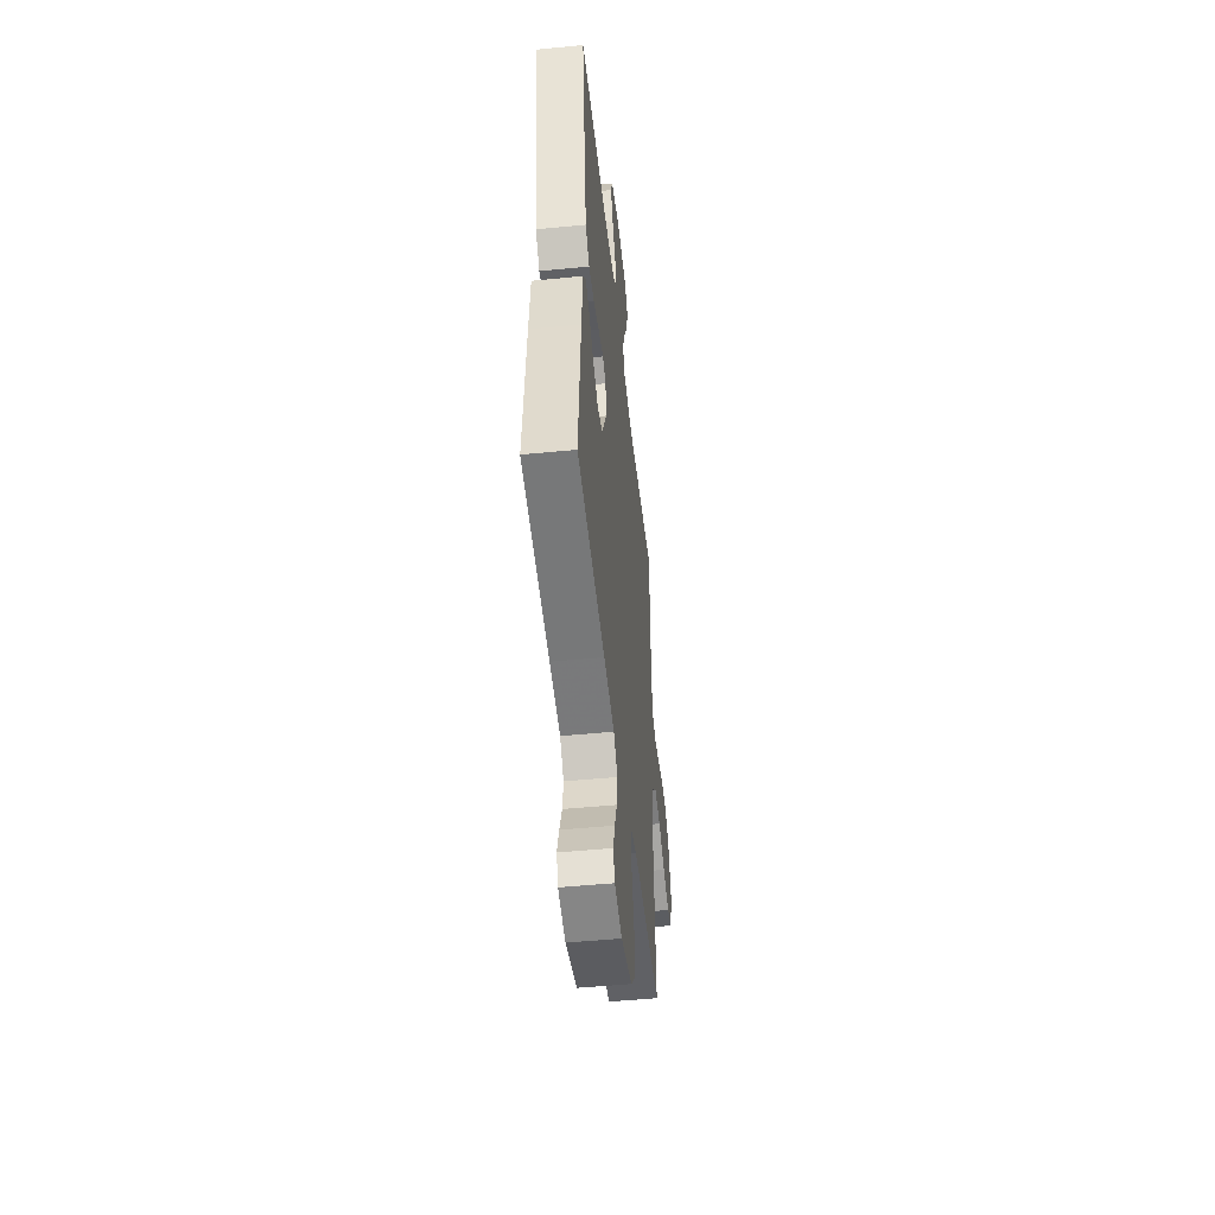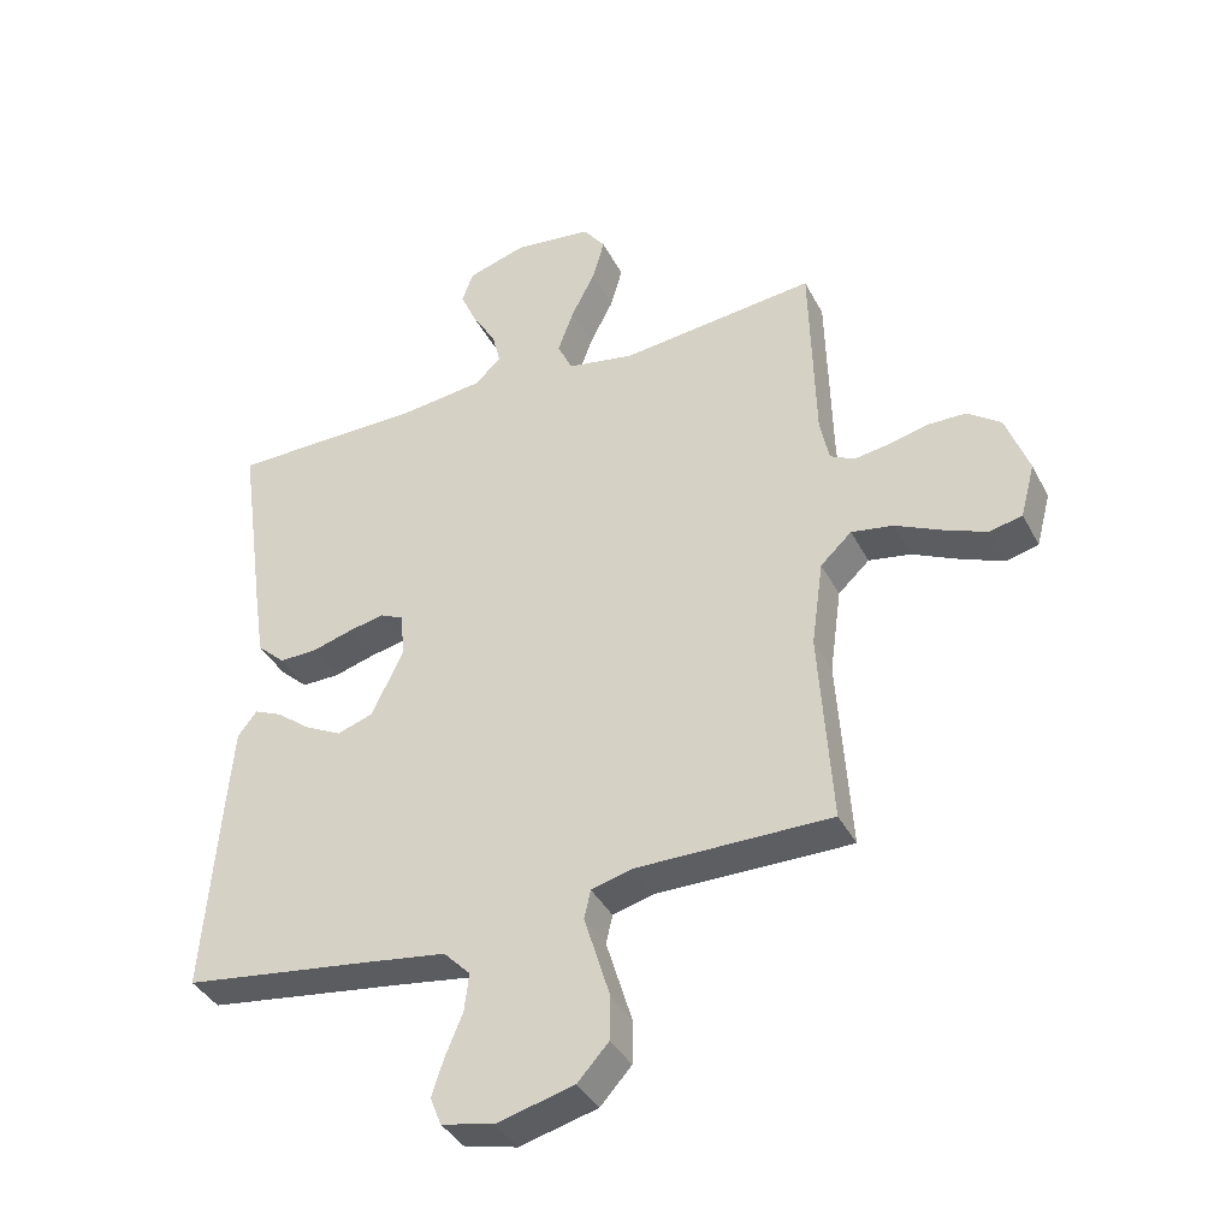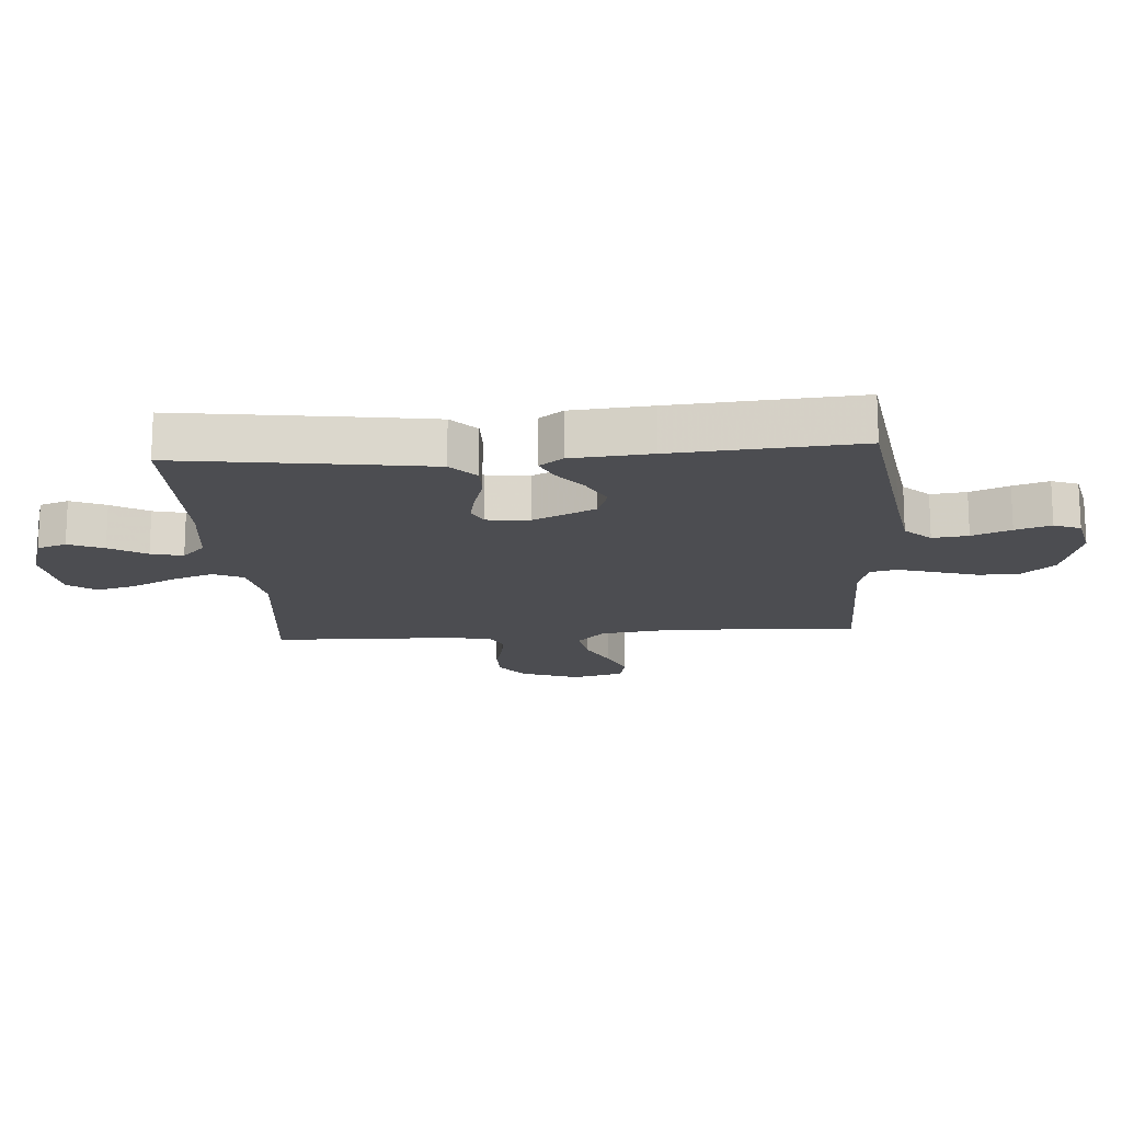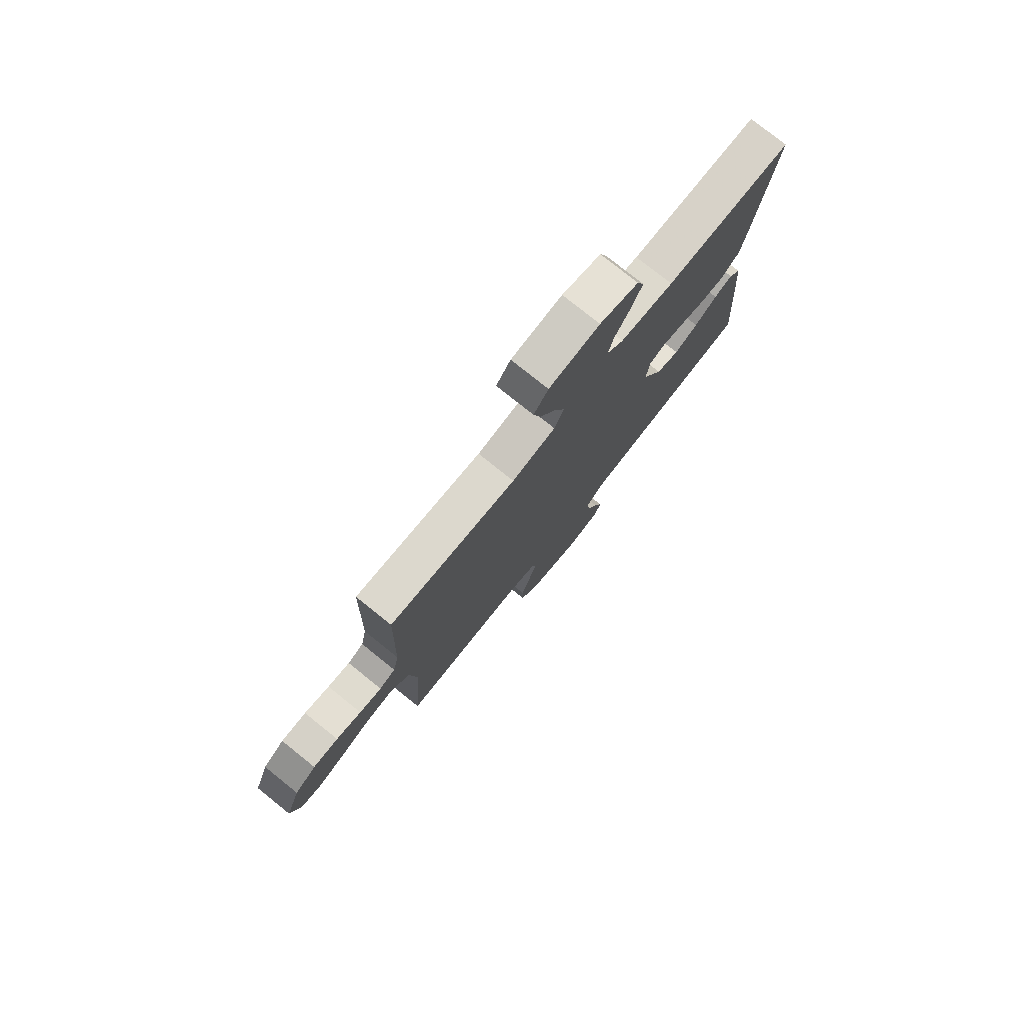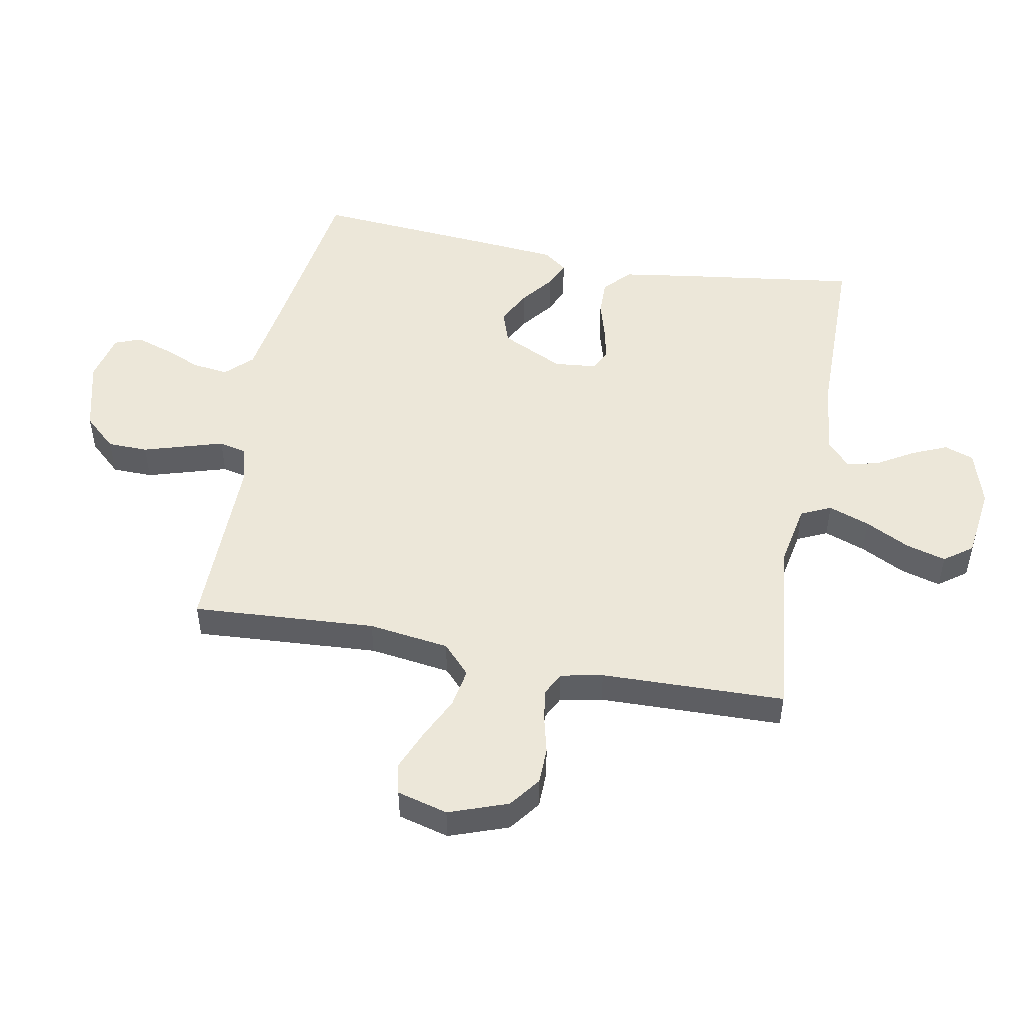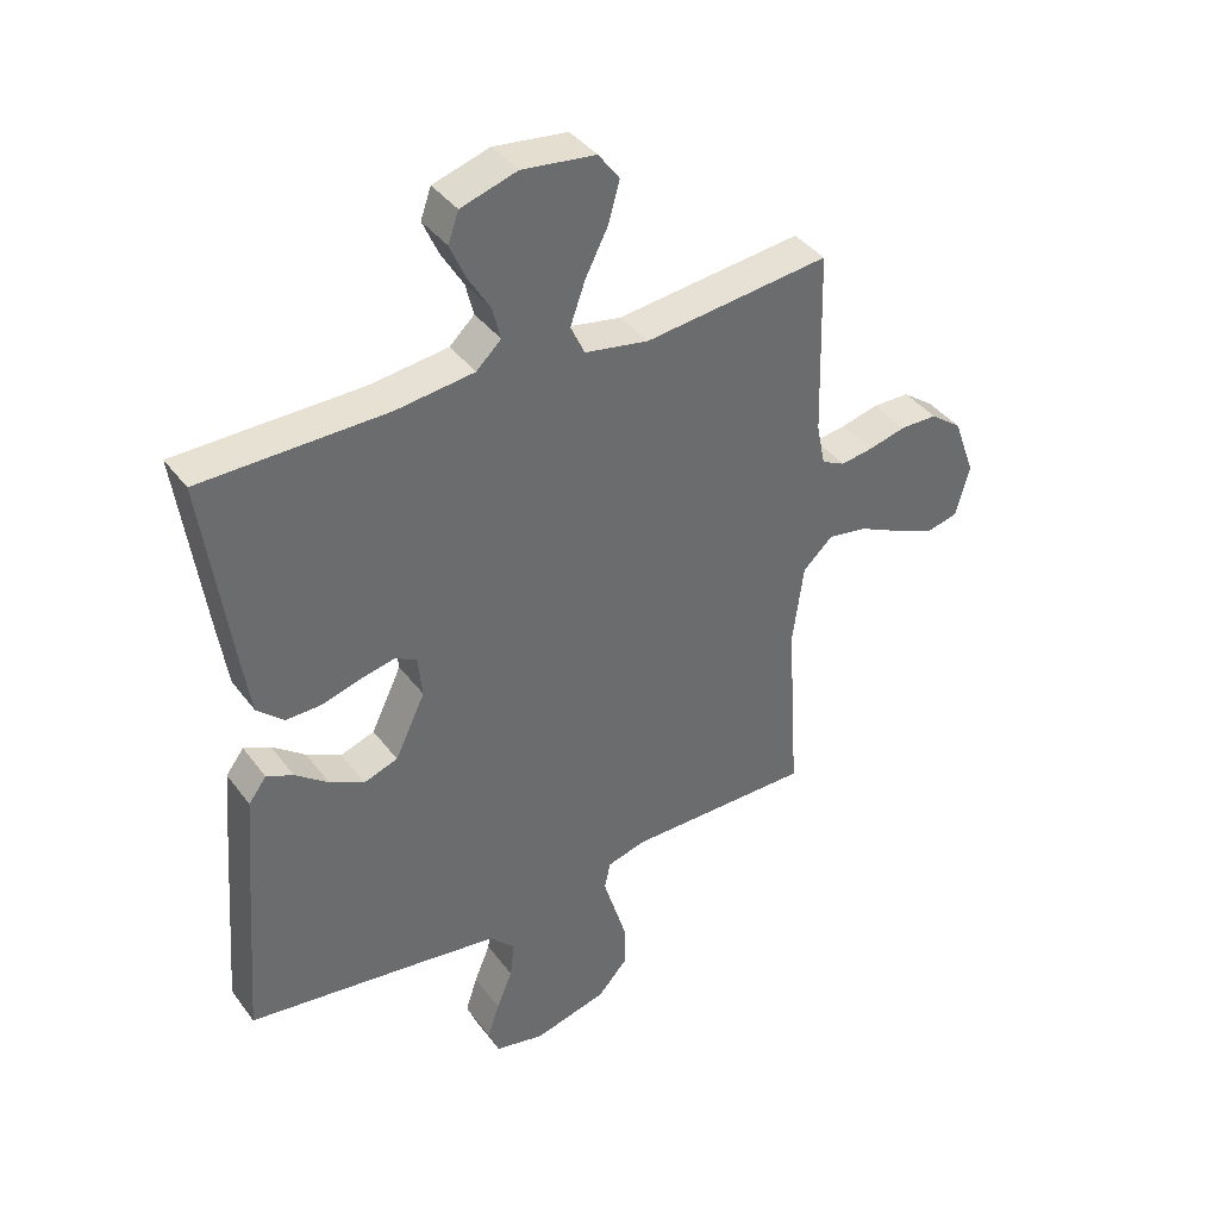
<metadata>
{"format":"obj","ext":"obj","renderer":"f3d","projection":"perspective","resolution":1024,"background":"white","views":[{"elev":-49.6,"azim":96.2,"up":"+Z"},{"elev":-38.6,"azim":-154.9,"up":"+Z"},{"elev":-16.2,"azim":94.2,"up":"+Y"},{"elev":78.0,"azim":-51.3,"up":"+Z"},{"elev":49.9,"azim":-79.2,"up":"+Y"},{"elev":39.5,"azim":147.1,"up":"+Z"}]}
</metadata>
<code>
v 0.5 0.07 -0.5
v 0.2 0.07 -0.542
v 0.086 0.07 -0.559
v 0.045 0.07 -0.601
v 0.052 0.07 -0.659
v 0.078 0.07 -0.722
v 0.097 0.07 -0.78
v 0.08 0.07 -0.823
v 0 0.07 -0.841
v -0.119 0.07 -0.81
v -0.167 0.07 -0.757
v -0.168 0.07 -0.691
v -0.147 0.07 -0.622
v -0.128 0.07 -0.56
v -0.138 0.07 -0.516
v -0.2 0.07 -0.499
v -0.5 0.07 -0.5
v -0.48 0.07 -0.2
v -0.498 0.07 -0.068
v -0.546 0.07 -0.023
v -0.61 0.07 -0.034
v -0.681 0.07 -0.068
v -0.747 0.07 -0.095
v -0.797 0.07 -0.083
v -0.819 0.07 0
v -0.784 0.07 0.096
v -0.733 0.07 0.134
v -0.673 0.07 0.135
v -0.613 0.07 0.12
v -0.56 0.07 0.112
v -0.522 0.07 0.131
v -0.508 0.07 0.2
v -0.5 0.07 0.5
v -0.2 0.07 0.467
v -0.097 0.07 0.486
v -0.074 0.07 0.535
v -0.098 0.07 0.602
v -0.135 0.07 0.675
v -0.153 0.07 0.74
v -0.119 0.07 0.786
v 0 0.07 0.801
v 0.091 0.07 0.773
v 0.108 0.07 0.725
v 0.083 0.07 0.668
v 0.047 0.07 0.608
v 0.034 0.07 0.556
v 0.074 0.07 0.518
v 0.2 0.07 0.503
v 0.5 0.07 0.5
v 0.458 0.07 0.2
v 0.442 0.07 0.095
v 0.399 0.07 0.055
v 0.341 0.07 0.056
v 0.279 0.07 0.074
v 0.224 0.07 0.086
v 0.188 0.07 0.069
v 0.181 0.07 0
v 0.23 0.07 -0.102
v 0.285 0.07 -0.121
v 0.341 0.07 -0.092
v 0.394 0.07 -0.051
v 0.437 0.07 -0.032
v 0.466 0.07 -0.07
v 0.477 0.07 -0.2
v 0.5 0 -0.5
v 0.2 0 -0.542
v 0.086 0 -0.559
v 0.045 0 -0.601
v 0.052 0 -0.659
v 0.078 0 -0.722
v 0.097 0 -0.78
v 0.08 0 -0.823
v 0 0 -0.841
v -0.119 0 -0.81
v -0.167 0 -0.757
v -0.168 0 -0.691
v -0.147 0 -0.622
v -0.128 0 -0.56
v -0.138 0 -0.516
v -0.2 0 -0.499
v -0.5 0 -0.5
v -0.48 0 -0.2
v -0.498 0 -0.068
v -0.546 0 -0.023
v -0.61 0 -0.034
v -0.681 0 -0.068
v -0.747 0 -0.095
v -0.797 0 -0.083
v -0.819 0 0
v -0.784 0 0.096
v -0.733 0 0.134
v -0.673 0 0.135
v -0.613 0 0.12
v -0.56 0 0.112
v -0.522 0 0.131
v -0.508 0 0.2
v -0.5 0 0.5
v -0.2 0 0.467
v -0.097 0 0.486
v -0.074 0 0.535
v -0.098 0 0.602
v -0.135 0 0.675
v -0.153 0 0.74
v -0.119 0 0.786
v 0 0 0.801
v 0.091 0 0.773
v 0.108 0 0.725
v 0.083 0 0.668
v 0.047 0 0.608
v 0.034 0 0.556
v 0.074 0 0.518
v 0.2 0 0.503
v 0.5 0 0.5
v 0.458 0 0.2
v 0.442 0 0.095
v 0.399 0 0.055
v 0.341 0 0.056
v 0.279 0 0.074
v 0.224 0 0.086
v 0.188 0 0.069
v 0.181 0 0
v 0.23 0 -0.102
v 0.285 0 -0.121
v 0.341 0 -0.092
v 0.394 0 -0.051
v 0.437 0 -0.032
v 0.466 0 -0.07
v 0.477 0 -0.2
f 63 64 1 2
f 60 61 62 63
f 59 60 63 2
f 58 59 2 3
f 57 58 3 4
f 56 57 4
f 51 52 53 54
f 51 54 55
f 48 49 50 51
f 47 48 51 55
f 46 47 55 56
f 42 43 44 45
f 40 41 42 45
f 40 45 46
f 37 38 39 40
f 36 37 40 46
f 35 36 46 56
f 32 33 34
f 31 32 34 35
f 26 27 28 29
f 26 29 30
f 25 26 30
f 24 25 30
f 21 22 23 24
f 21 24 30 31
f 16 17 18
f 15 16 18 19
f 11 12 13 14
f 9 10 11 14
f 9 14 15
f 8 9 15
f 5 6 7 8
f 5 8 15
f 4 5 15 19
f 35 56 4 19
f 20 21 31 35
f 19 20 35
f 66 65 128 127
f 127 126 125 124
f 66 127 124 123
f 67 66 123 122
f 68 67 122 121
f 68 121 120
f 118 117 116 115
f 119 118 115
f 115 114 113 112
f 119 115 112 111
f 120 119 111 110
f 109 108 107 106
f 109 106 105 104
f 110 109 104
f 104 103 102 101
f 110 104 101 100
f 120 110 100 99
f 98 97 96
f 99 98 96 95
f 93 92 91 90
f 94 93 90
f 94 90 89
f 94 89 88
f 88 87 86 85
f 95 94 88 85
f 82 81 80
f 83 82 80 79
f 78 77 76 75
f 78 75 74 73
f 79 78 73
f 79 73 72
f 72 71 70 69
f 79 72 69
f 83 79 69 68
f 83 68 120 99
f 99 95 85 84
f 99 84 83
f 1 65 66 2
f 2 66 67 3
f 3 67 68 4
f 4 68 69 5
f 5 69 70 6
f 6 70 71 7
f 7 71 72 8
f 8 72 73 9
f 9 73 74 10
f 10 74 75 11
f 11 75 76 12
f 12 76 77 13
f 13 77 78 14
f 14 78 79 15
f 15 79 80 16
f 16 80 81 17
f 17 81 82 18
f 18 82 83 19
f 19 83 84 20
f 20 84 85 21
f 21 85 86 22
f 22 86 87 23
f 23 87 88 24
f 24 88 89 25
f 25 89 90 26
f 26 90 91 27
f 27 91 92 28
f 28 92 93 29
f 29 93 94 30
f 30 94 95 31
f 31 95 96 32
f 32 96 97 33
f 33 97 98 34
f 34 98 99 35
f 35 99 100 36
f 36 100 101 37
f 37 101 102 38
f 38 102 103 39
f 39 103 104 40
f 40 104 105 41
f 41 105 106 42
f 42 106 107 43
f 43 107 108 44
f 44 108 109 45
f 45 109 110 46
f 46 110 111 47
f 47 111 112 48
f 48 112 113 49
f 49 113 114 50
f 50 114 115 51
f 51 115 116 52
f 52 116 117 53
f 53 117 118 54
f 54 118 119 55
f 55 119 120 56
f 56 120 121 57
f 57 121 122 58
f 58 122 123 59
f 59 123 124 60
f 60 124 125 61
f 61 125 126 62
f 62 126 127 63
f 63 127 128 64
f 64 128 65 1

</code>
